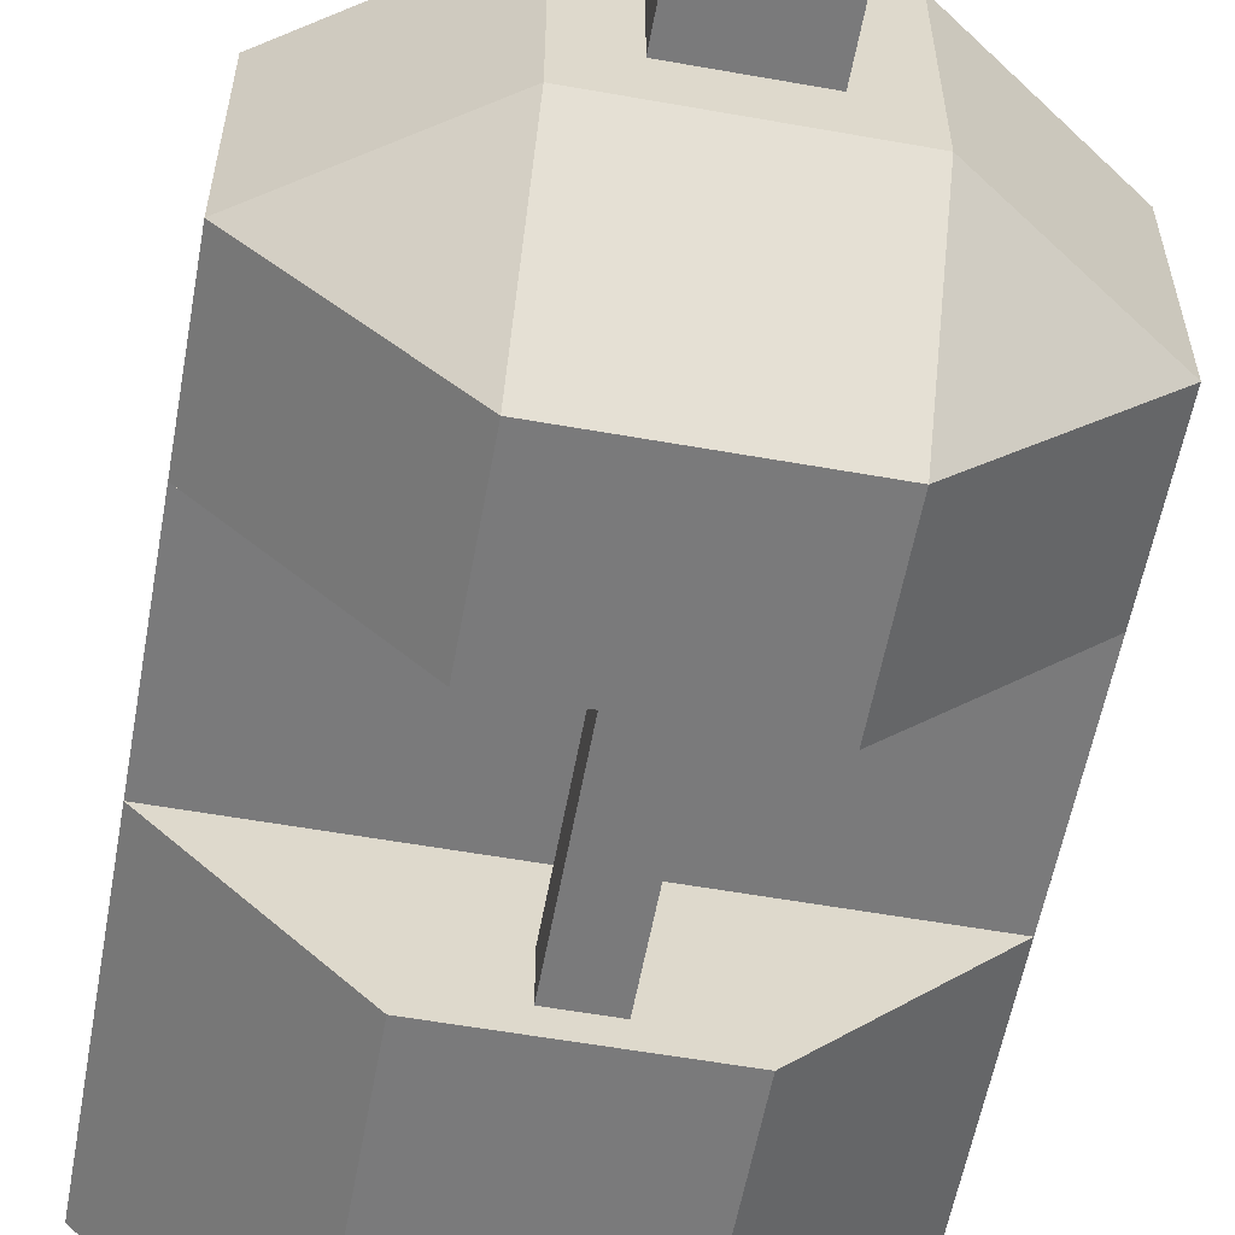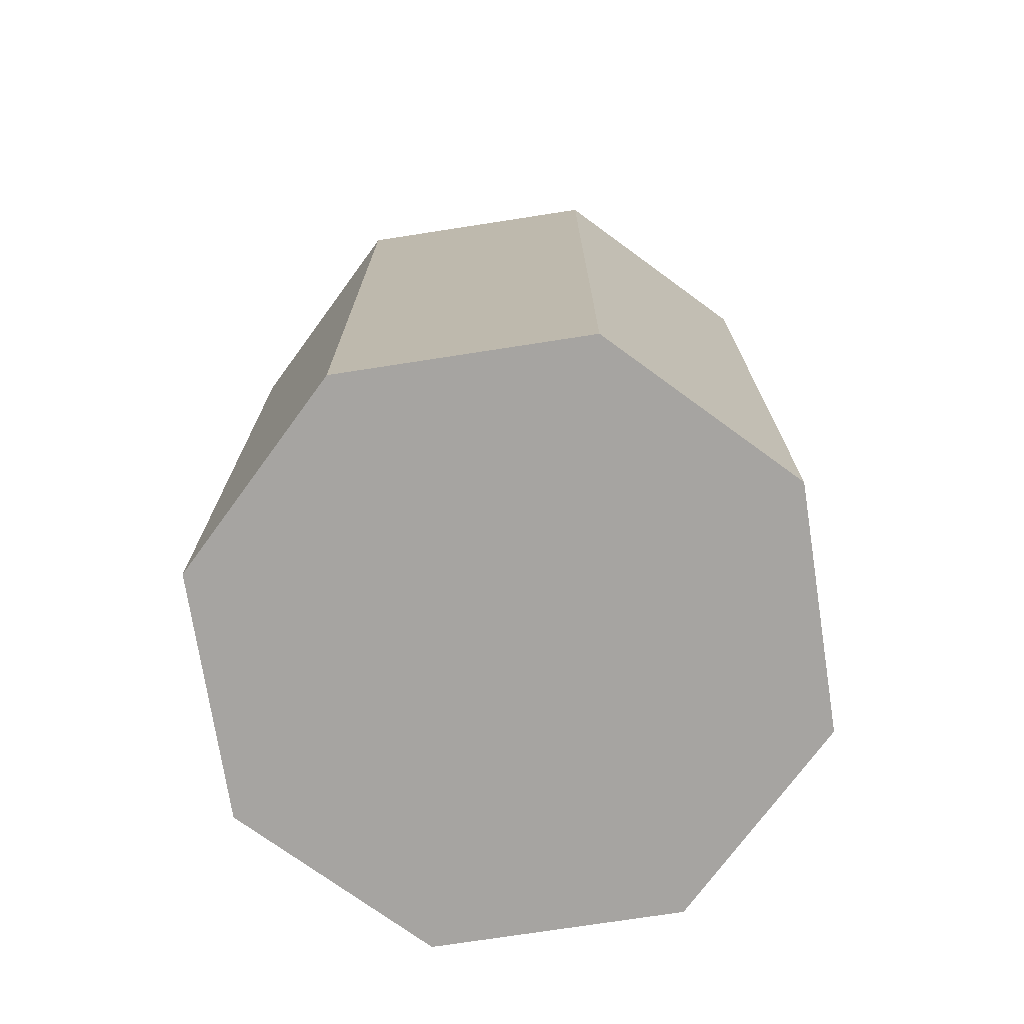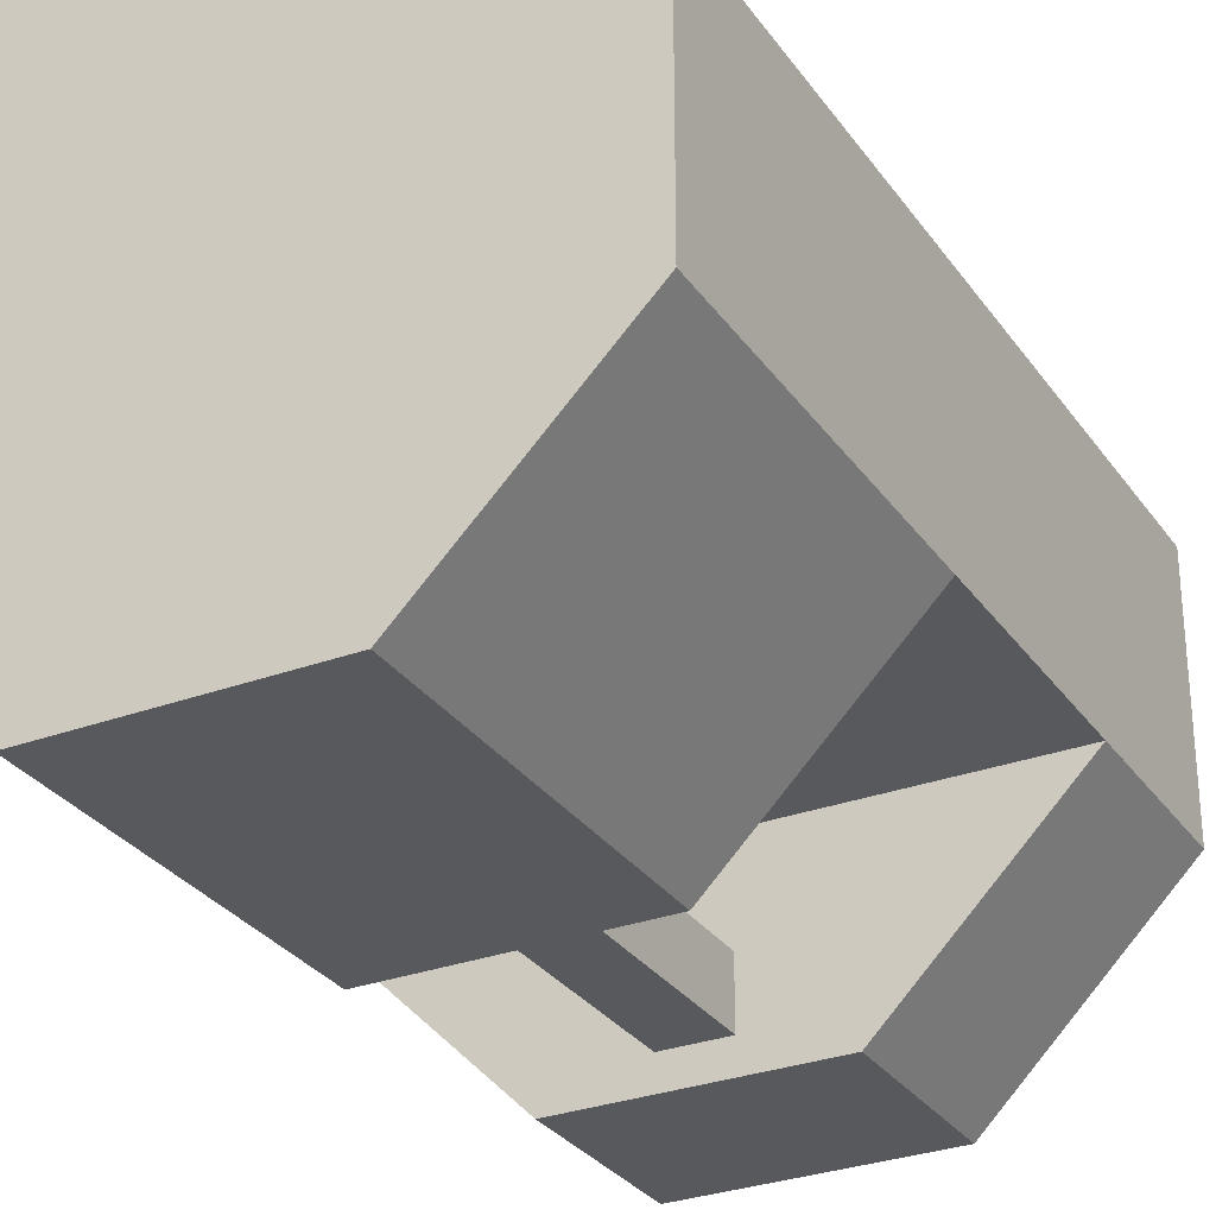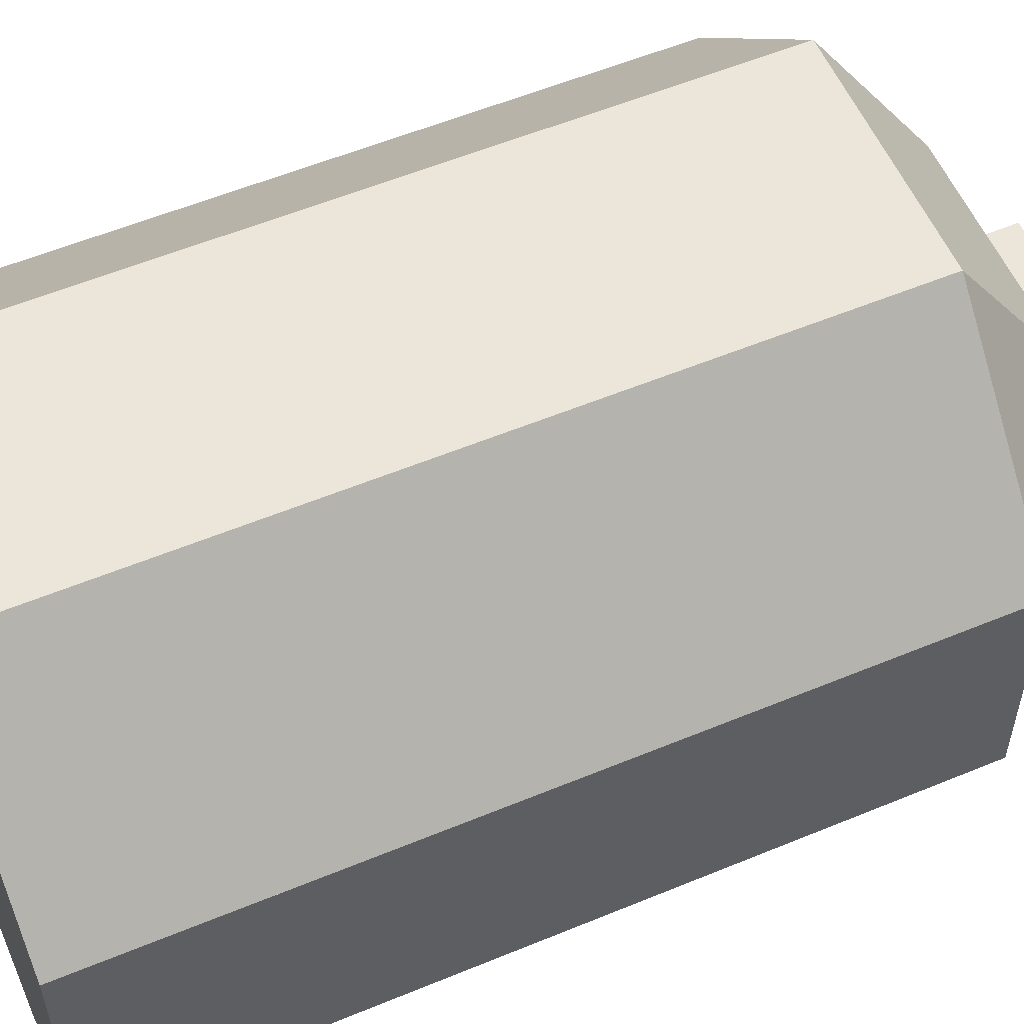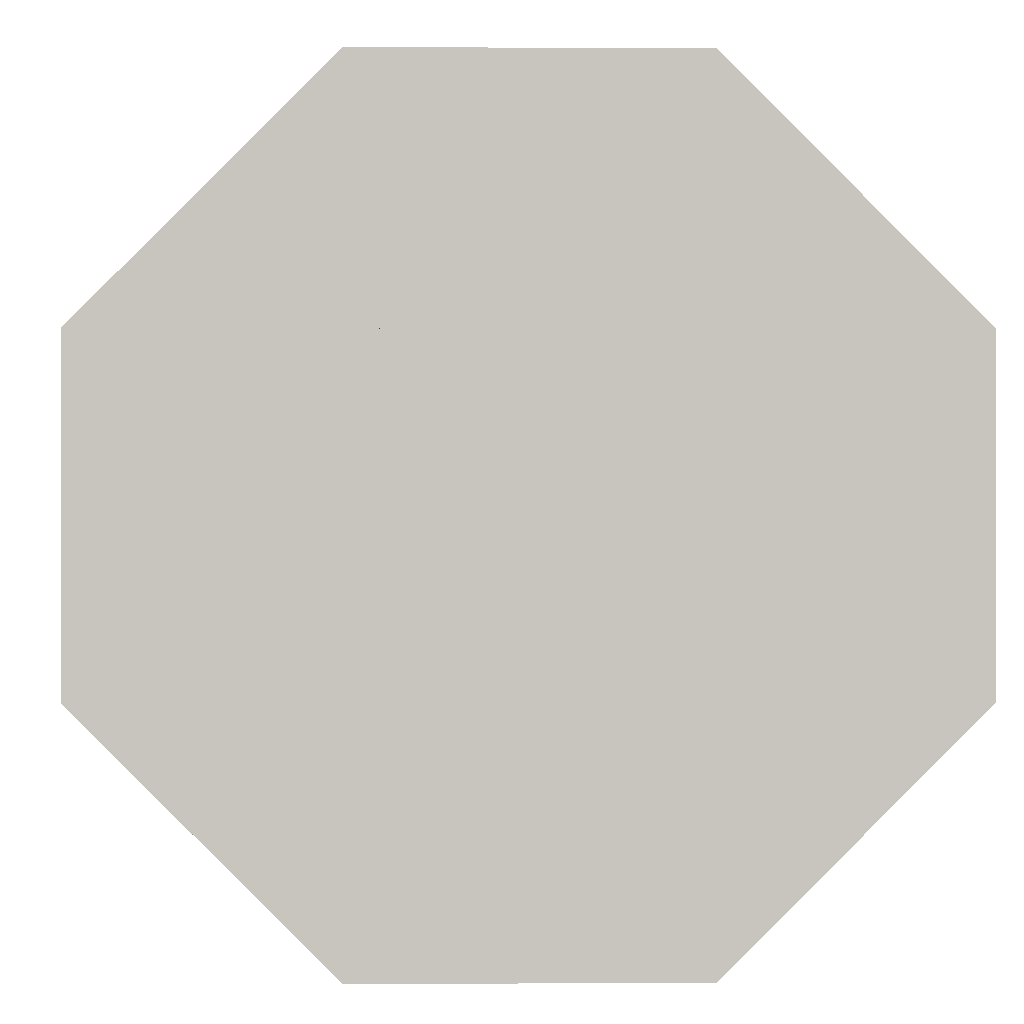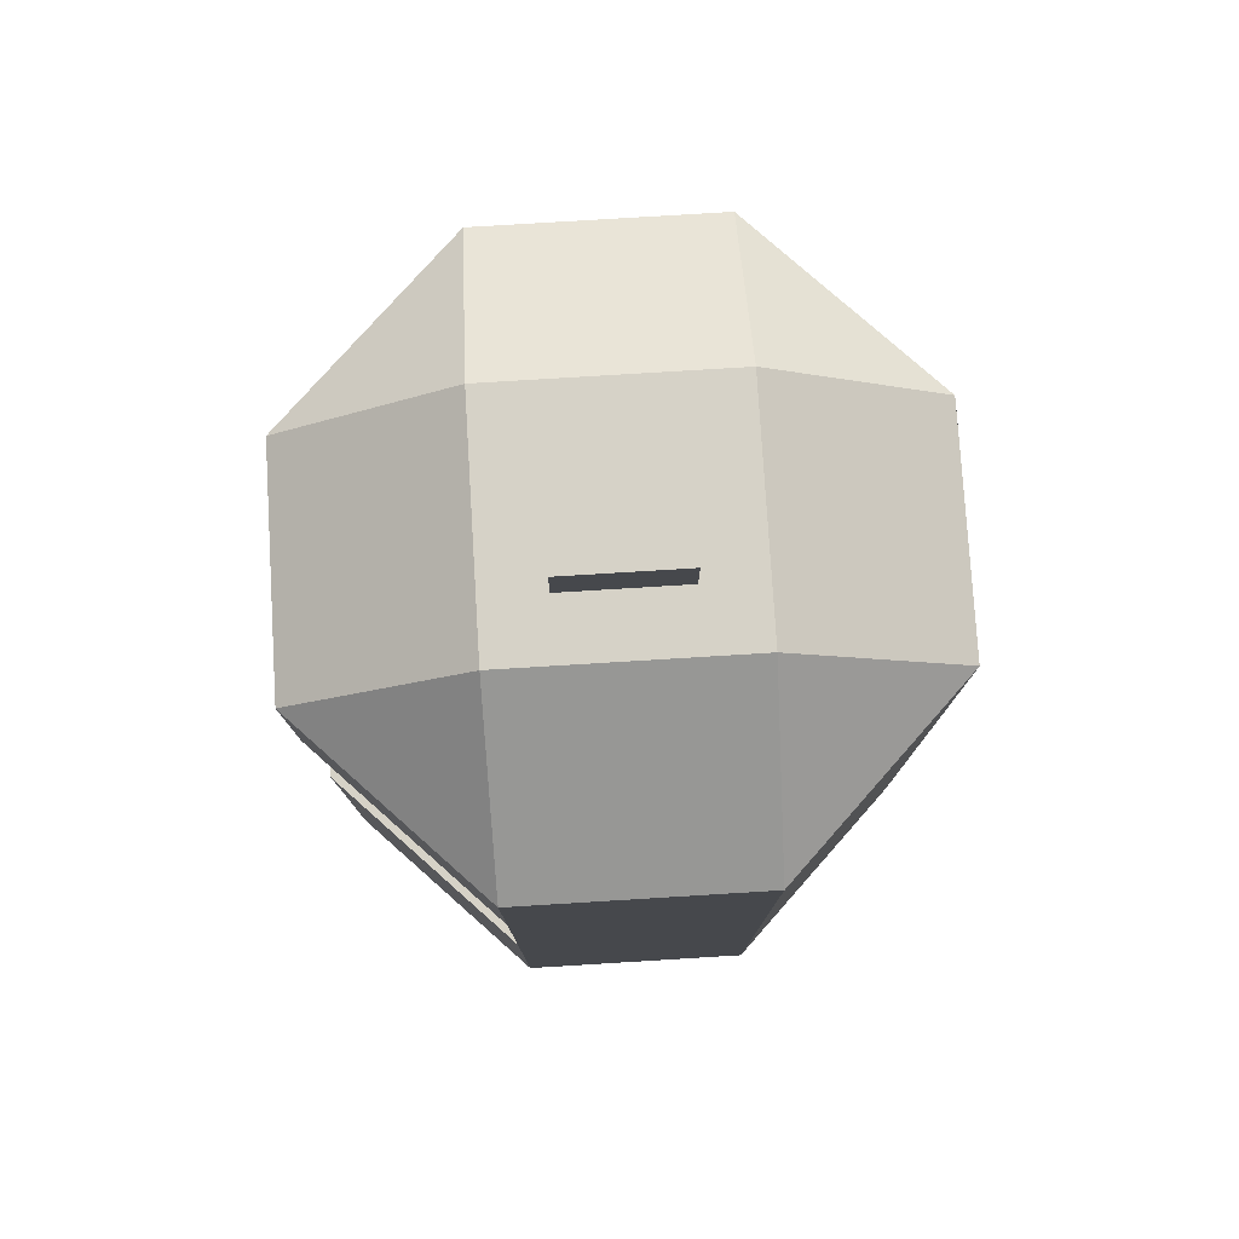
<metadata>
{"format":"obj","ext":"obj","renderer":"f3d","projection":"perspective","resolution":1024,"background":"white","views":[{"elev":-58.1,"azim":169.6,"up":"+Z"},{"elev":-73.5,"azim":-36.2,"up":"+Y"},{"elev":-29.9,"azim":28.4,"up":"+Z"},{"elev":56.5,"azim":66.6,"up":"+Z"},{"elev":0.3,"azim":-1.4,"up":"+Z"},{"elev":78.5,"azim":-93.5,"up":"+Y"}]}
</metadata>
<code>
o water_tank
v -0.0625 1 0.0625
v 0.0625 1 0.0625
v 0.0625 1 -0.0625
v -0.0625 1 -0.0625
v -0.0625 0.9375 -0.0625
v 0.0625 0.9375 -0.0625
v 0.0625 0.9375 0.0625
v -0.0625 0.9375 0.0625
f 1 2 3 4
f 5 6 7 8
f 2 1 8 7
f 4 3 6 5
f 3 2 7 6
f 1 4 5 8
o water_tank_translucent
v -0.125 0.8125 0.3125
v 0.125 0.8125 0.3125
v 0.3125 0.8125 0.125
v -0.3125 0.8125 0.125
v -0.3125 -0 0.125
v 0.3125 -0 0.125
v 0.125 -0 0.3125
v -0.125 -0 0.3125
v -0.3125 0.8125 -0.125
v 0.3125 0.8125 -0.125
v 0.125 0.8125 -0.3125
v -0.125 0.8125 -0.3125
v -0.125 0.625 -0.3125
v 0.125 0.625 -0.3125
v 0.3125 0.625 -0.125
v -0.3125 0.625 -0.125
v -0.3125 0.8125 0.125
v 0.3125 0.8125 0.125
v 0.3125 0.8125 -0.125
v -0.3125 0.8125 -0.125
v -0.3125 0 -0.125
v 0.3125 0 -0.125
v 0.3125 -0 0.125
v -0.3125 -0 0.125
v -0.3125 0.375 -0.125
v 0.3125 0.375 -0.125
v 0.125 0.375 -0.3125
v -0.125 0.375 -0.3125
v -0.125 0 -0.3125
v 0.125 0 -0.3125
v 0.3125 0 -0.125
v -0.3125 0 -0.125
v -0.03125 0.625 -0.2188
v 0.03125 0.625 -0.2188
v 0.03125 0.625 -0.2812
v -0.03125 0.625 -0.2812
v -0.03125 0.375 -0.2812
v 0.03125 0.375 -0.2812
v 0.03125 0.375 -0.2188
v -0.03125 0.375 -0.2188
v -0.125 0.9375 0.125
v 0.125 0.9375 0.125
v 0.125 0.9375 -0.125
v -0.125 0.9375 -0.125
v -0.3125 0.8125 -0.125
v 0.3125 0.8125 -0.125
v 0.3125 0.8125 0.125
v -0.3125 0.8125 0.125
v -0.125 0.9375 -0.125
v 0.125 0.9375 -0.125
v 0.125 0.8125 -0.3125
v -0.125 0.8125 -0.3125
v -0.125 0.8125 -0.3125
v 0.125 0.8125 -0.3125
v 0.3125 0.8125 -0.125
v -0.3125 0.8125 -0.125
v -0.125 0.8125 0.3125
v 0.125 0.8125 0.3125
v 0.125 0.9375 0.125
v -0.125 0.9375 0.125
v -0.3125 0.8125 0.125
v 0.3125 0.8125 0.125
v 0.125 0.8125 0.3125
v -0.125 0.8125 0.3125
f 9 10 11 12
f 13 14 15 16
f 10 9 16 15
f 12 11 14 13
f 11 10 15 14
f 9 12 13 16
f 17 18 19 20
f 21 22 23 24
f 18 17 24 23
f 20 19 22 21
f 19 18 23 22
f 17 20 21 24
f 25 26 27 28
f 29 30 31 32
f 26 25 32 31
f 28 27 30 29
f 27 26 31 30
f 25 28 29 32
f 33 34 35 36
f 37 38 39 40
f 34 33 40 39
f 36 35 38 37
f 35 34 39 38
f 33 36 37 40
f 41 42 43 44
f 45 46 47 48
f 42 41 48 47
f 44 43 46 45
f 43 42 47 46
f 41 44 45 48
f 49 50 51 52
f 53 54 55 56
f 50 49 56 55
f 52 51 54 53
f 51 50 55 54
f 49 52 53 56
f 57 58 59 60
f 61 62 63 64
f 58 57 64 63
f 60 59 62 61
f 59 58 63 62
f 57 60 61 64
f 65 66 67 68
f 69 70 71 72
f 66 65 72 71
f 68 67 70 69
f 67 66 71 70
f 65 68 69 72

</code>
